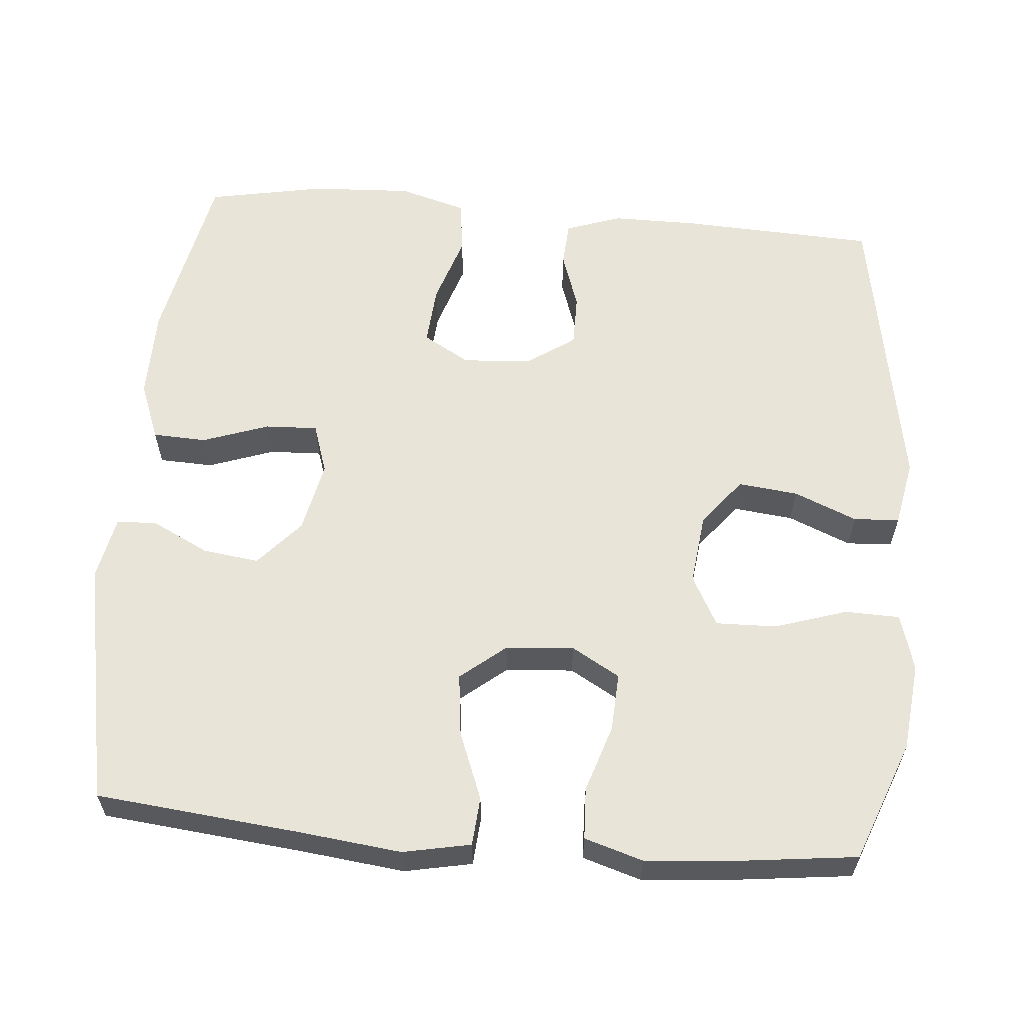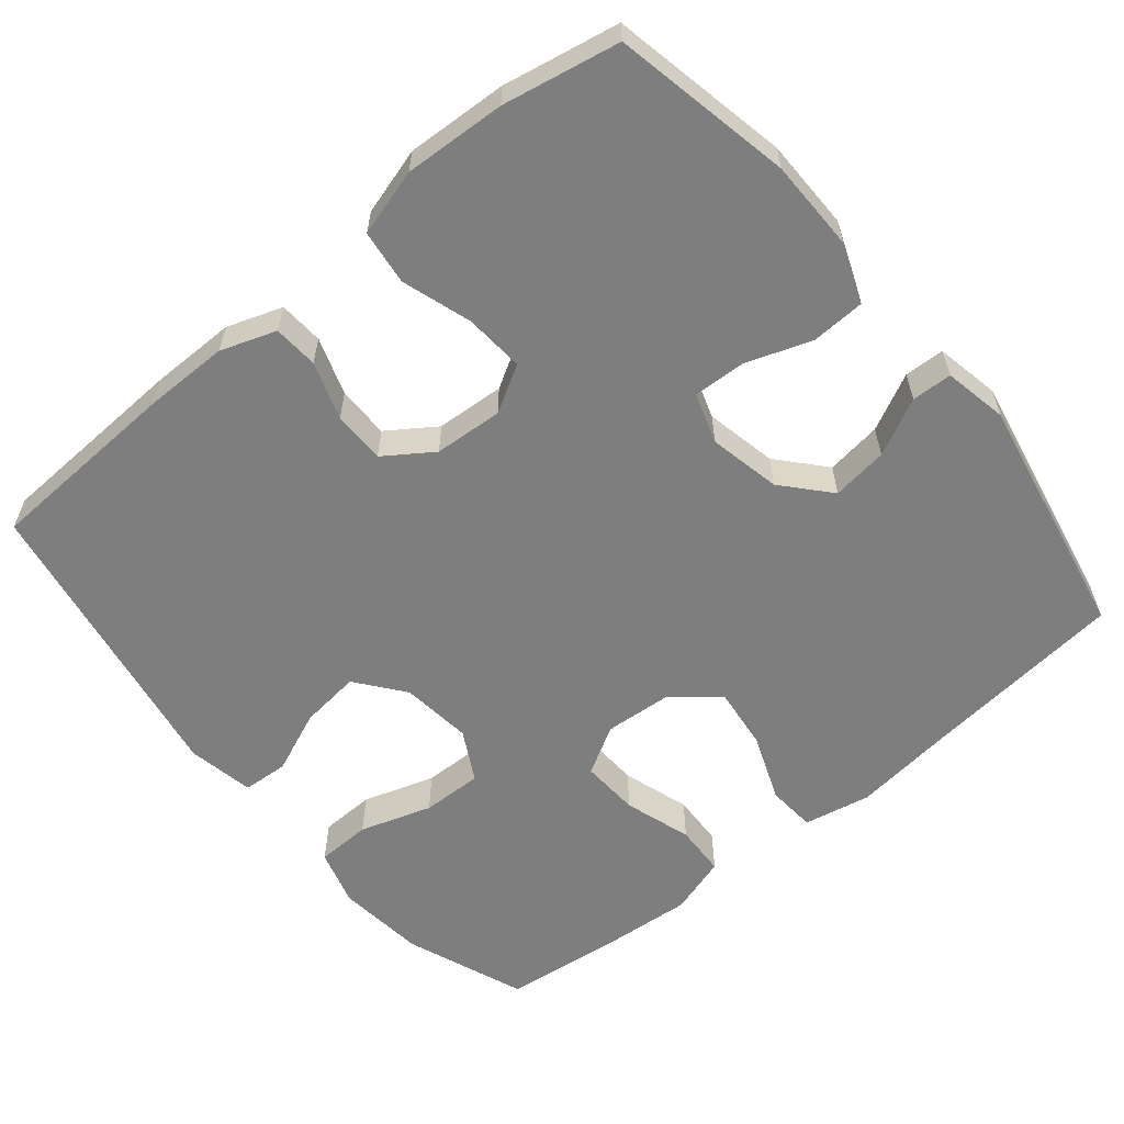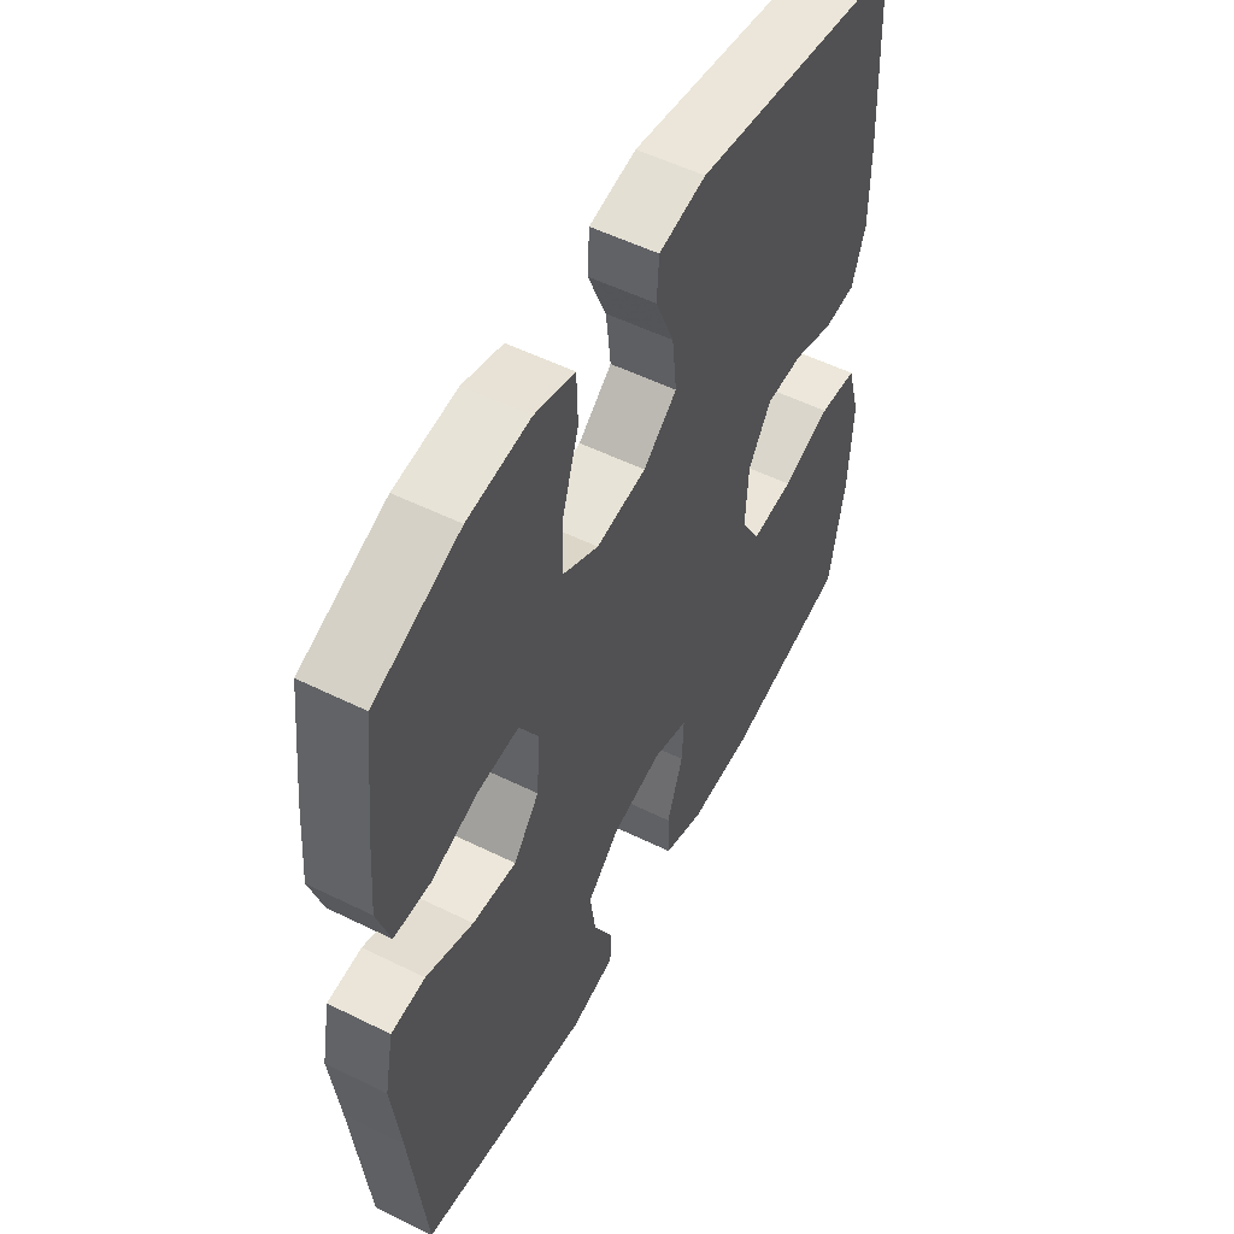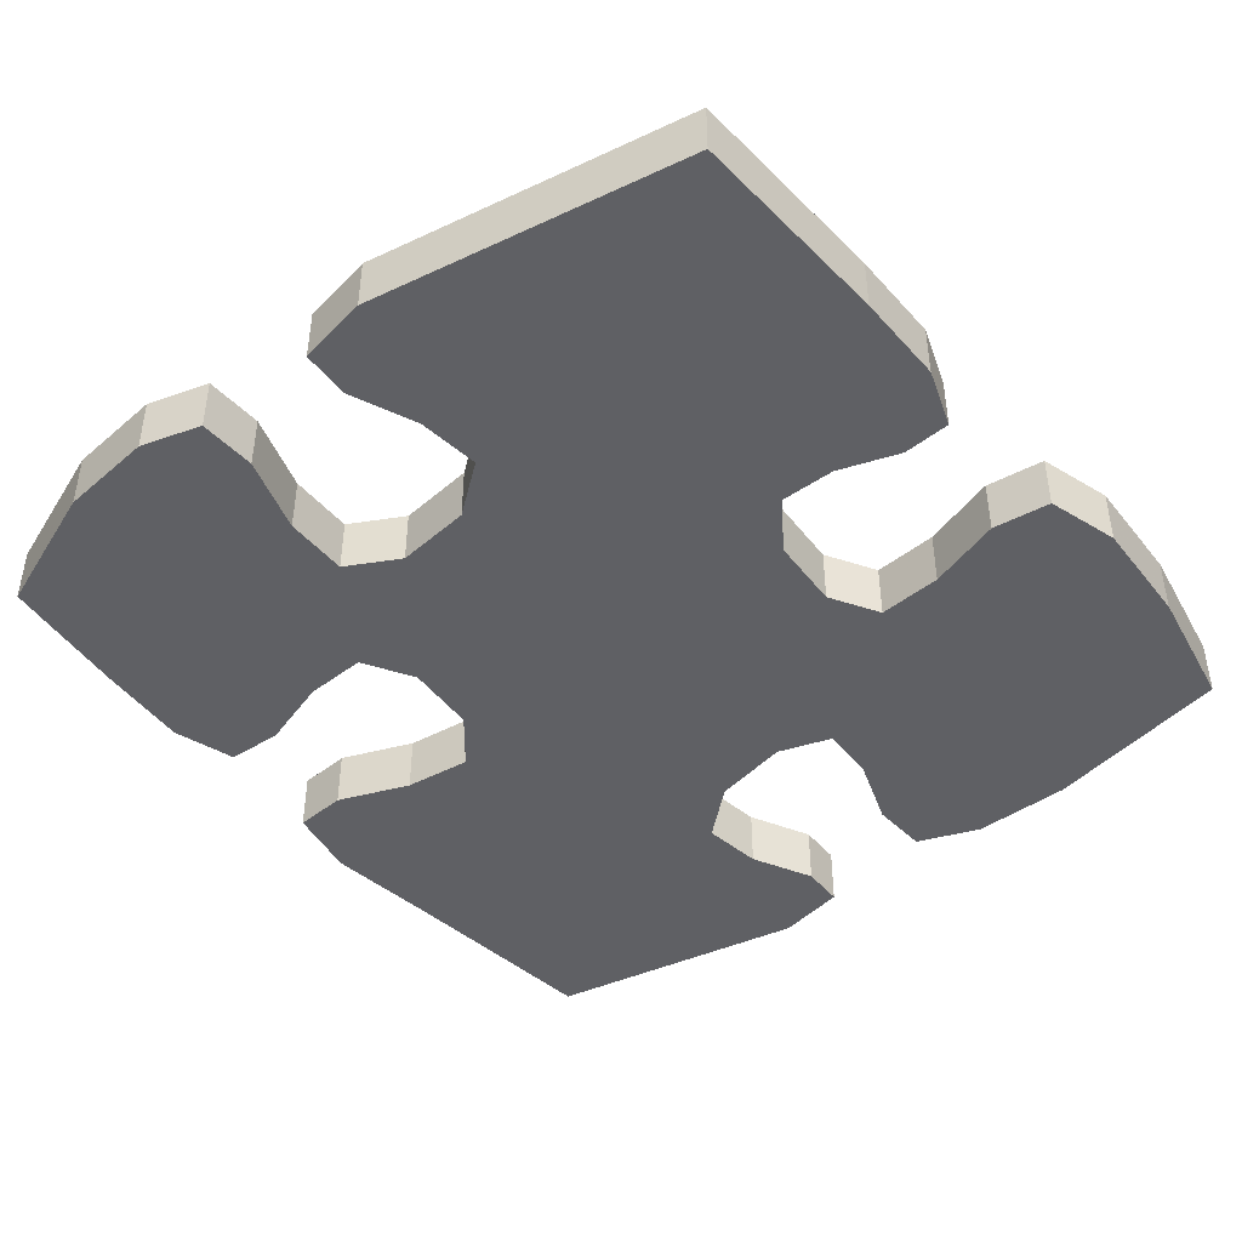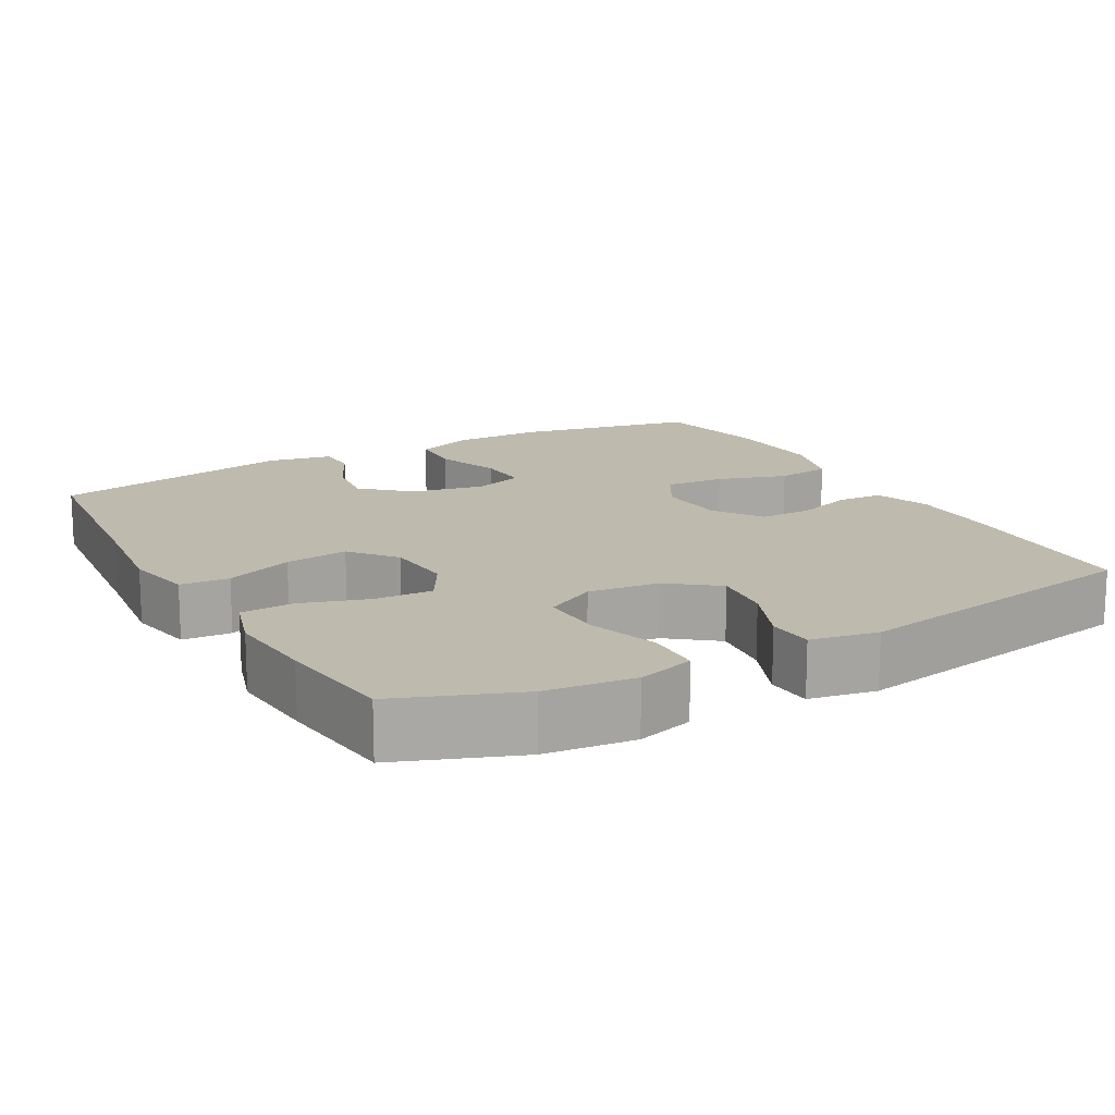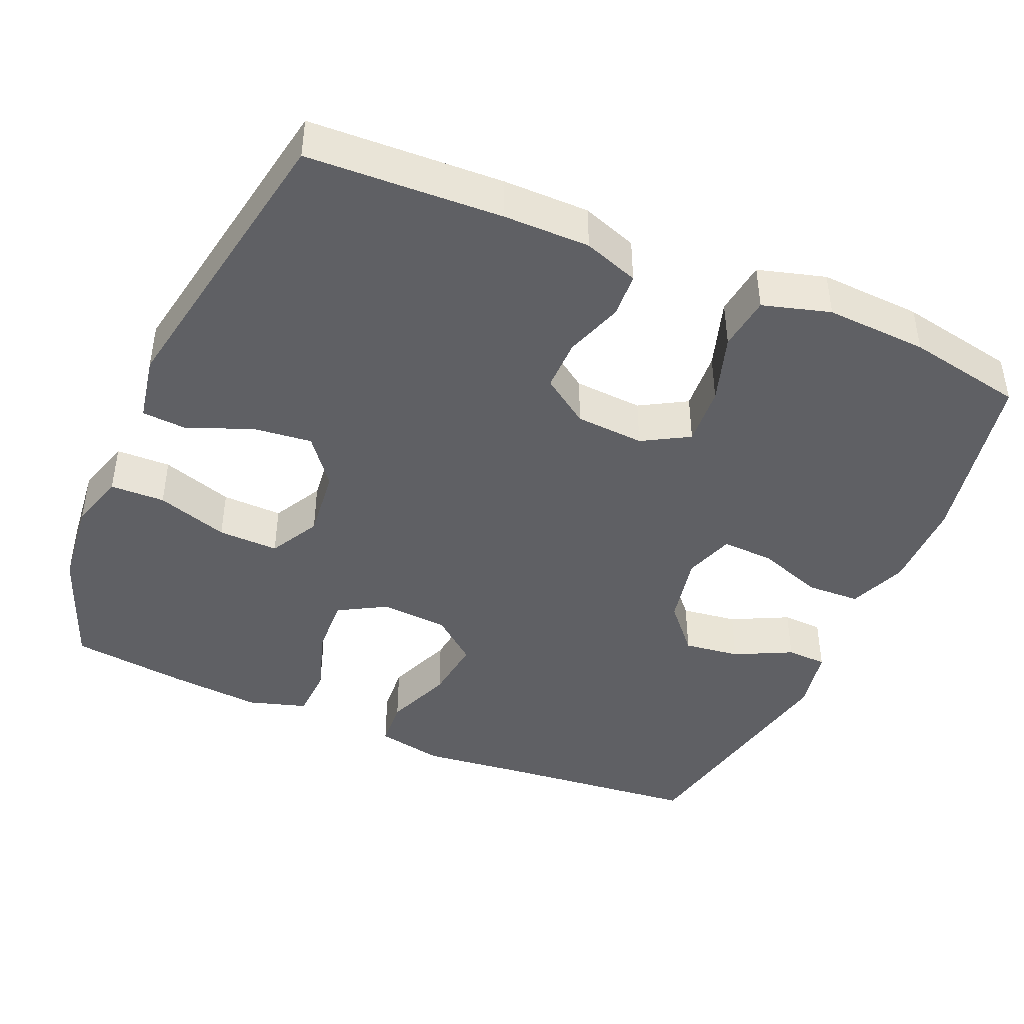
<metadata>
{"format":"obj","ext":"obj","renderer":"f3d","projection":"perspective","resolution":1024,"background":"white","views":[{"elev":59.9,"azim":-85.1,"up":"+Y"},{"elev":-59.5,"azim":129.6,"up":"+Y"},{"elev":53.8,"azim":-62.3,"up":"+Z"},{"elev":-44.1,"azim":38.6,"up":"+Y"},{"elev":15.5,"azim":-29.3,"up":"+Y"},{"elev":-43.4,"azim":66.5,"up":"+Y"}]}
</metadata>
<code>
v -0.5 0.07 -0.5
v -0.528 0.07 -0.229
v -0.544 0.07 -0.092
v -0.526 0.07 -0.002
v -0.461 0.07 0.003
v -0.371 0.07 -0.032
v -0.287 0.07 -0.042
v -0.238 0.07 0.018
v -0.231 0.07 0.109
v -0.268 0.07 0.173
v -0.346 0.07 0.169
v -0.436 0.07 0.14
v -0.505 0.07 0.143
v -0.529 0.07 0.221
v -0.519 0.07 0.341
v -0.5 0.07 0.5
v -0.339 0.07 0.562
v -0.221 0.07 0.575
v -0.145 0.07 0.553
v -0.143 0.07 0.48
v -0.174 0.07 0.384
v -0.176 0.07 0.303
v -0.109 0.07 0.267
v -0.014 0.07 0.278
v 0.05 0.07 0.328
v 0.041 0.07 0.408
v 0.006 0.07 0.492
v 0.01 0.07 0.553
v 0.099 0.07 0.57
v 0.5 0.07 0.5
v 0.512 0.07 0.24
v 0.512 0.07 0.125
v 0.486 0.07 0.051
v 0.426 0.07 0.047
v 0.349 0.07 0.073
v 0.279 0.07 0.073
v 0.235 0.07 0.009
v 0.229 0.07 -0.083
v 0.265 0.07 -0.145
v 0.345 0.07 -0.139
v 0.438 0.07 -0.109
v 0.511 0.07 -0.118
v 0.537 0.07 -0.208
v 0.53 0.07 -0.344
v 0.5 0.07 -0.5
v 0.261 0.07 -0.548
v 0.139 0.07 -0.549
v 0.061 0.07 -0.519
v 0.058 0.07 -0.447
v 0.089 0.07 -0.359
v 0.092 0.07 -0.289
v 0.025 0.07 -0.267
v -0.071 0.07 -0.287
v -0.133 0.07 -0.342
v -0.123 0.07 -0.417
v -0.085 0.07 -0.493
v -0.087 0.07 -0.547
v -0.173 0.07 -0.564
v -0.5 0 -0.5
v -0.528 0 -0.229
v -0.544 0 -0.092
v -0.526 0 -0.002
v -0.461 0 0.003
v -0.371 0 -0.032
v -0.287 0 -0.042
v -0.238 0 0.018
v -0.231 0 0.109
v -0.268 0 0.173
v -0.346 0 0.169
v -0.436 0 0.14
v -0.505 0 0.143
v -0.529 0 0.221
v -0.519 0 0.341
v -0.5 0 0.5
v -0.339 0 0.562
v -0.221 0 0.575
v -0.145 0 0.553
v -0.143 0 0.48
v -0.174 0 0.384
v -0.176 0 0.303
v -0.109 0 0.267
v -0.014 0 0.278
v 0.05 0 0.328
v 0.041 0 0.408
v 0.006 0 0.492
v 0.01 0 0.553
v 0.099 0 0.57
v 0.5 0 0.5
v 0.512 0 0.24
v 0.512 0 0.125
v 0.486 0 0.051
v 0.426 0 0.047
v 0.349 0 0.073
v 0.279 0 0.073
v 0.235 0 0.009
v 0.229 0 -0.083
v 0.265 0 -0.145
v 0.345 0 -0.139
v 0.438 0 -0.109
v 0.511 0 -0.118
v 0.537 0 -0.208
v 0.53 0 -0.344
v 0.5 0 -0.5
v 0.261 0 -0.548
v 0.139 0 -0.549
v 0.061 0 -0.519
v 0.058 0 -0.447
v 0.089 0 -0.359
v 0.092 0 -0.289
v 0.025 0 -0.267
v -0.071 0 -0.287
v -0.133 0 -0.342
v -0.123 0 -0.417
v -0.085 0 -0.493
v -0.087 0 -0.547
v -0.173 0 -0.564
f 58 1 2
f 57 58 2
f 56 57 2
f 55 56 2
f 4 5 6
f 3 4 6
f 2 3 6
f 55 2 6
f 54 55 6
f 53 54 6 7
f 52 53 7 8
f 51 52 8 9
f 48 49 50
f 47 48 50
f 46 47 50
f 45 46 50
f 44 45 50
f 43 44 50
f 42 43 50
f 41 42 50
f 40 41 50
f 39 40 50 51
f 51 9 10
f 39 51 10
f 38 39 10
f 33 34 35
f 32 33 35
f 31 32 35
f 30 31 35
f 29 30 35
f 28 29 35
f 27 28 35
f 26 27 35
f 25 26 35 36
f 24 25 36 37
f 19 20 21
f 18 19 21
f 17 18 21
f 16 17 21
f 15 16 21
f 14 15 21
f 13 14 21
f 12 13 21
f 11 12 21
f 10 11 21 22
f 37 38 10
f 24 37 10
f 23 24 10
f 10 22 23
f 60 59 116
f 60 116 115
f 60 115 114
f 60 114 113
f 64 63 62
f 64 62 61
f 64 61 60
f 64 60 113
f 64 113 112
f 65 64 112 111
f 66 65 111 110
f 67 66 110 109
f 108 107 106
f 108 106 105
f 108 105 104
f 108 104 103
f 108 103 102
f 108 102 101
f 108 101 100
f 108 100 99
f 108 99 98
f 109 108 98 97
f 68 67 109
f 68 109 97
f 68 97 96
f 93 92 91
f 93 91 90
f 93 90 89
f 93 89 88
f 93 88 87
f 93 87 86
f 93 86 85
f 93 85 84
f 94 93 84 83
f 95 94 83 82
f 79 78 77
f 79 77 76
f 79 76 75
f 79 75 74
f 79 74 73
f 79 73 72
f 79 72 71
f 79 71 70
f 79 70 69
f 80 79 69 68
f 68 96 95
f 68 95 82
f 68 82 81
f 81 80 68
f 1 59 60 2
f 2 60 61 3
f 3 61 62 4
f 4 62 63 5
f 5 63 64 6
f 6 64 65 7
f 7 65 66 8
f 8 66 67 9
f 9 67 68 10
f 10 68 69 11
f 11 69 70 12
f 12 70 71 13
f 13 71 72 14
f 14 72 73 15
f 15 73 74 16
f 16 74 75 17
f 17 75 76 18
f 18 76 77 19
f 19 77 78 20
f 20 78 79 21
f 21 79 80 22
f 22 80 81 23
f 23 81 82 24
f 24 82 83 25
f 25 83 84 26
f 26 84 85 27
f 27 85 86 28
f 28 86 87 29
f 29 87 88 30
f 30 88 89 31
f 31 89 90 32
f 32 90 91 33
f 33 91 92 34
f 34 92 93 35
f 35 93 94 36
f 36 94 95 37
f 37 95 96 38
f 38 96 97 39
f 39 97 98 40
f 40 98 99 41
f 41 99 100 42
f 42 100 101 43
f 43 101 102 44
f 44 102 103 45
f 45 103 104 46
f 46 104 105 47
f 47 105 106 48
f 48 106 107 49
f 49 107 108 50
f 50 108 109 51
f 51 109 110 52
f 52 110 111 53
f 53 111 112 54
f 54 112 113 55
f 55 113 114 56
f 56 114 115 57
f 57 115 116 58
f 58 116 59 1

</code>
